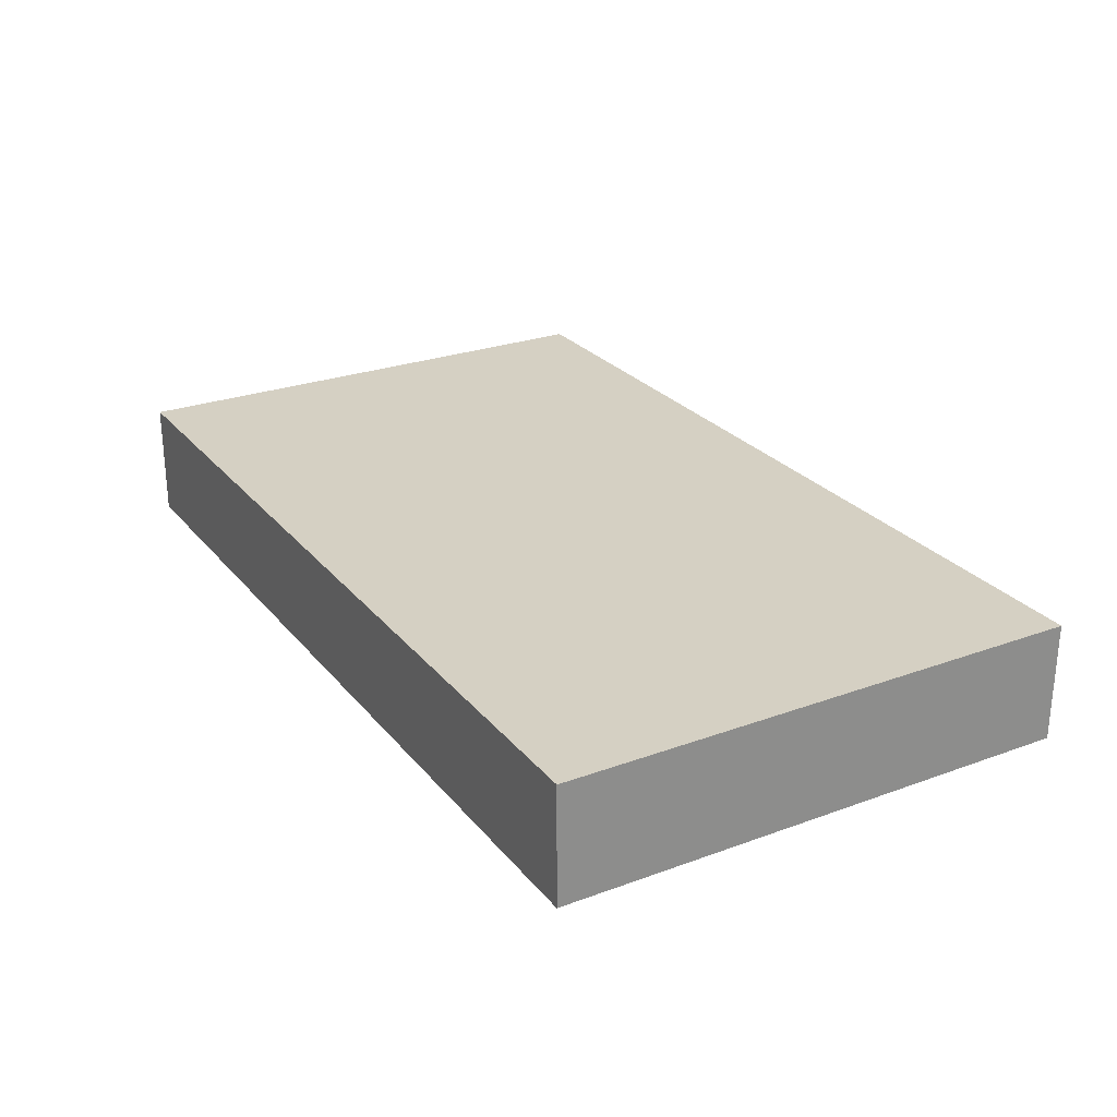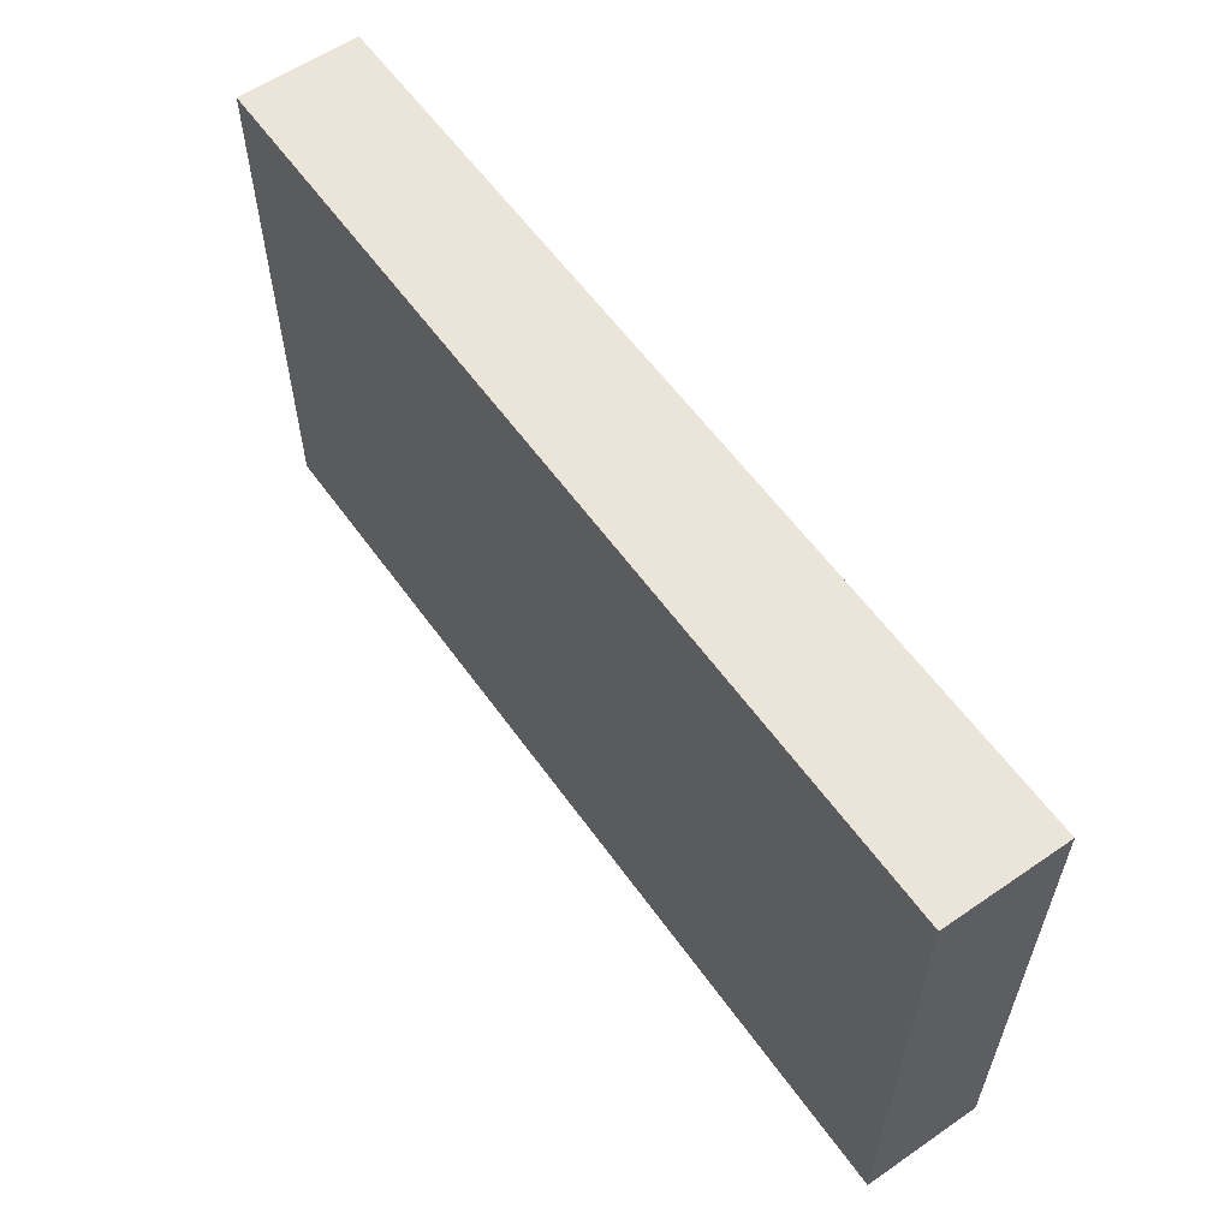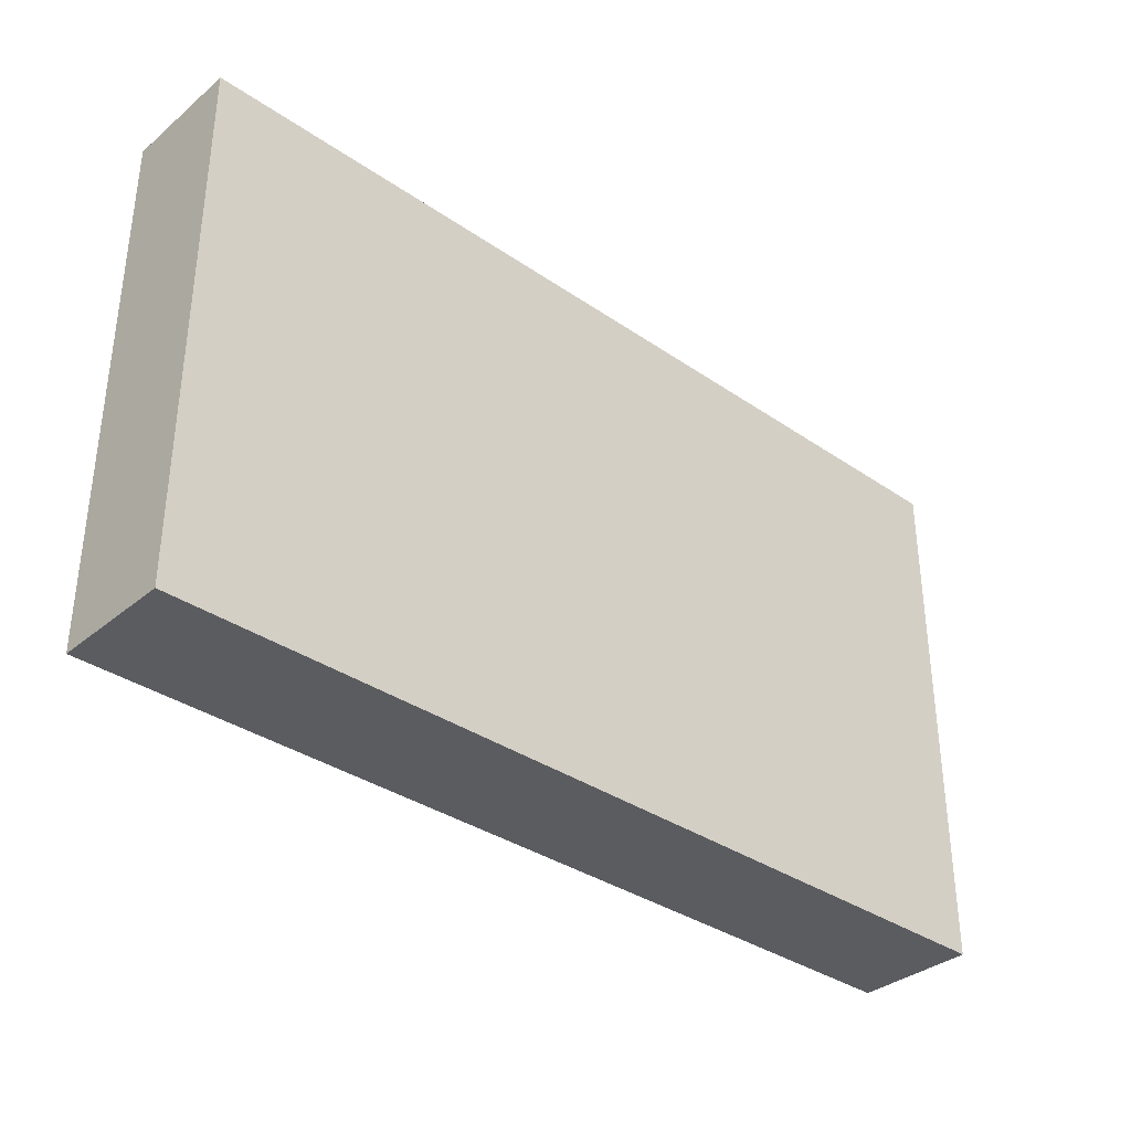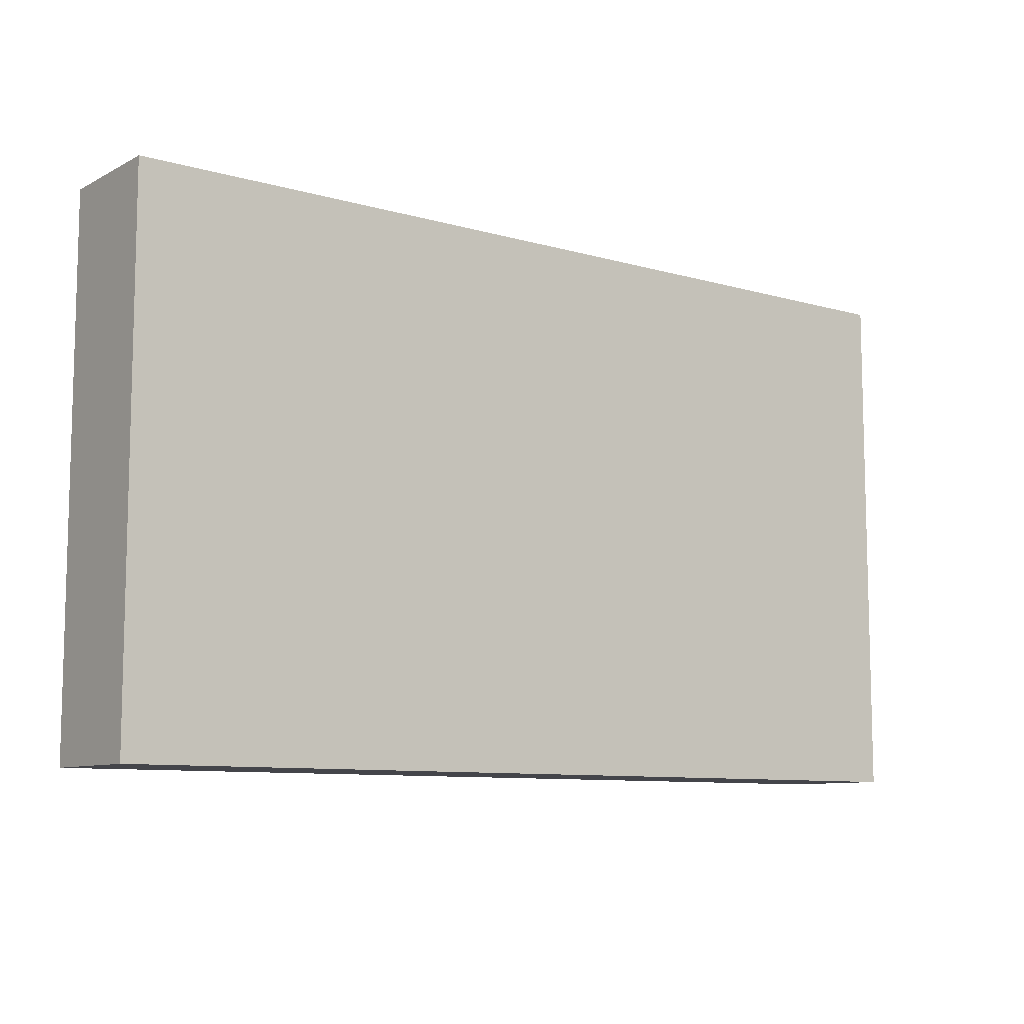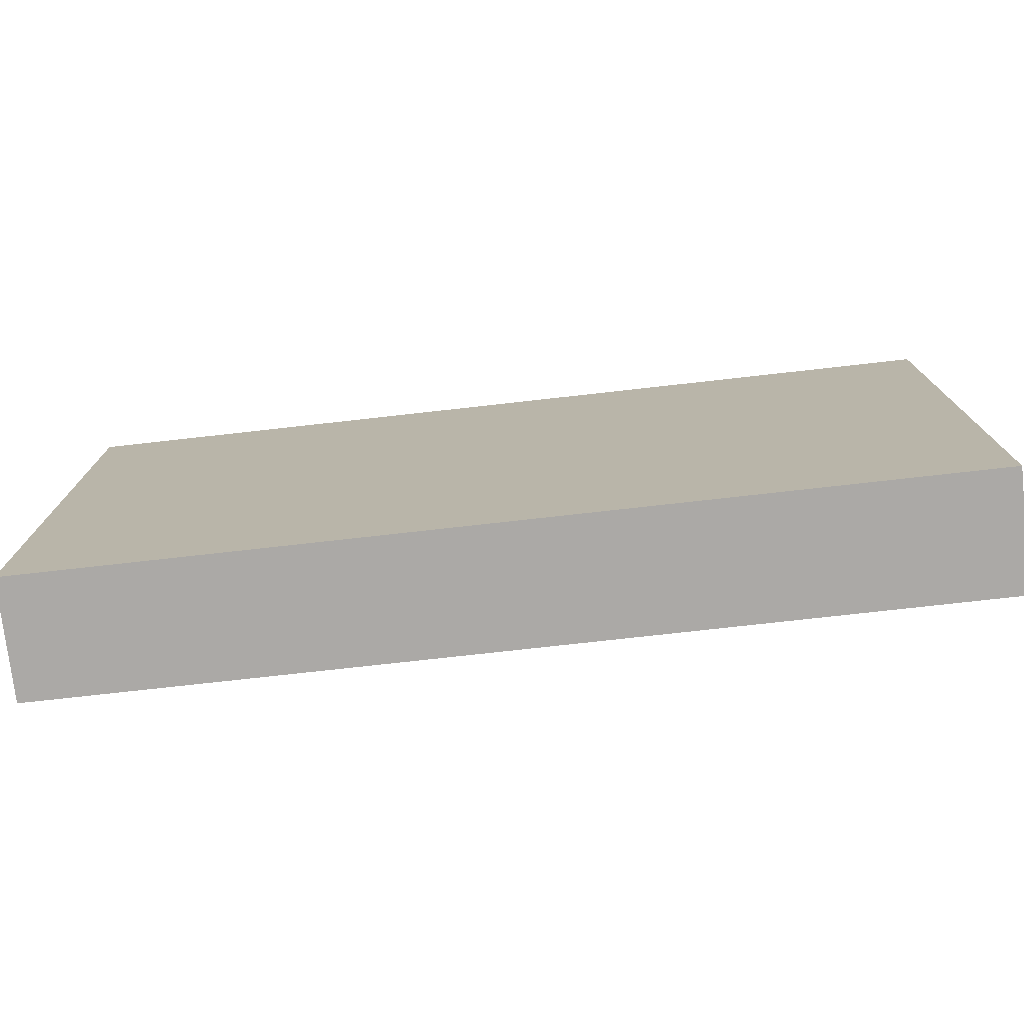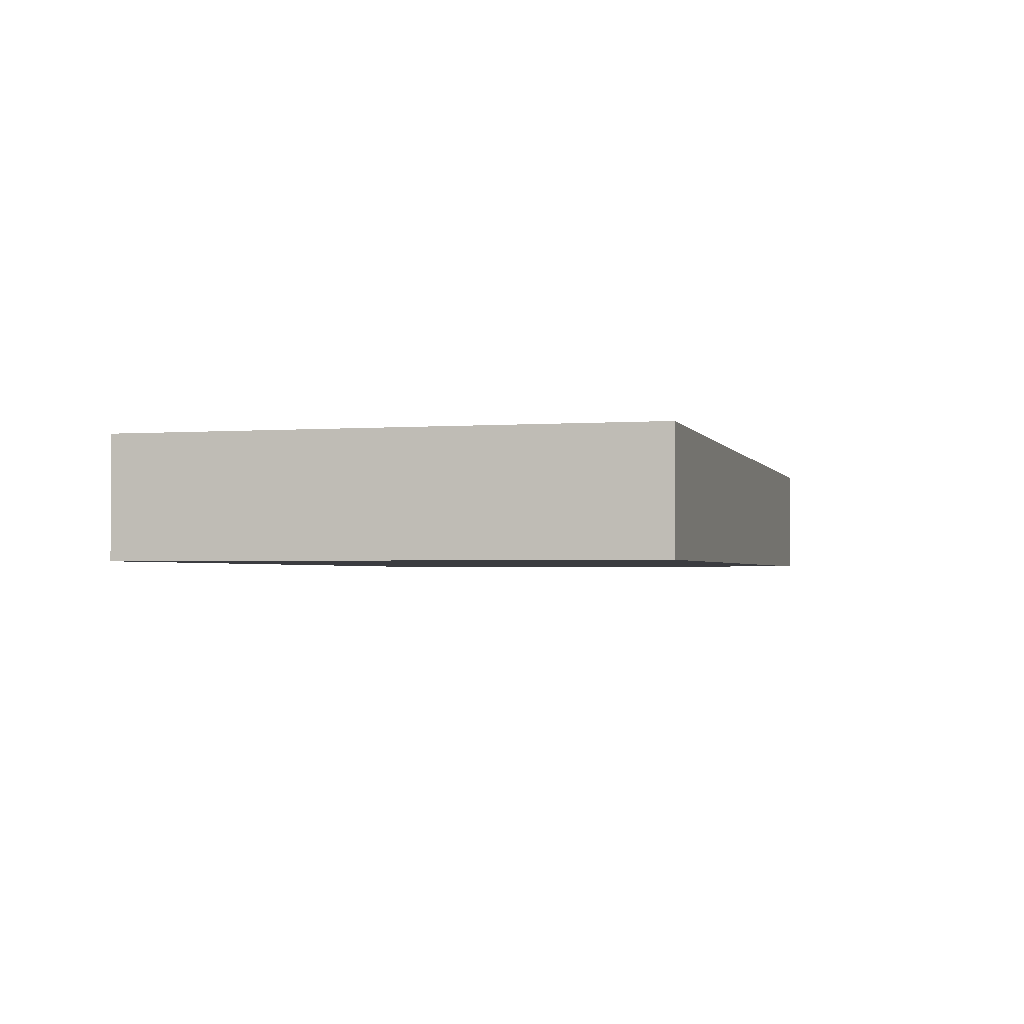
<metadata>
{"format":"obj","ext":"obj","renderer":"f3d","projection":"perspective","resolution":1024,"background":"white","views":[{"elev":26.1,"azim":59.9,"up":"+Y"},{"elev":58.8,"azim":-125.3,"up":"+Z"},{"elev":-35.0,"azim":137.6,"up":"+Z"},{"elev":-9.2,"azim":-37.0,"up":"+Z"},{"elev":-75.6,"azim":6.4,"up":"+Z"},{"elev":-2.1,"azim":-75.1,"up":"+Y"}]}
</metadata>
<code>
v  -8.817 -1.152 0
v  -8.817 1.152 0
v  8.817 1.152 0
v  8.817 -1.152 0
v  -8.817 -1.152 10.28
v  8.817 -1.152 10.28
v  8.817 1.152 10.28
v  -8.817 1.152 10.28
g Box001
f 1 2 3 4
f 5 6 7 8
f 1 4 6 5
f 4 3 7 6
f 3 2 8 7
f 2 1 5 8

</code>
